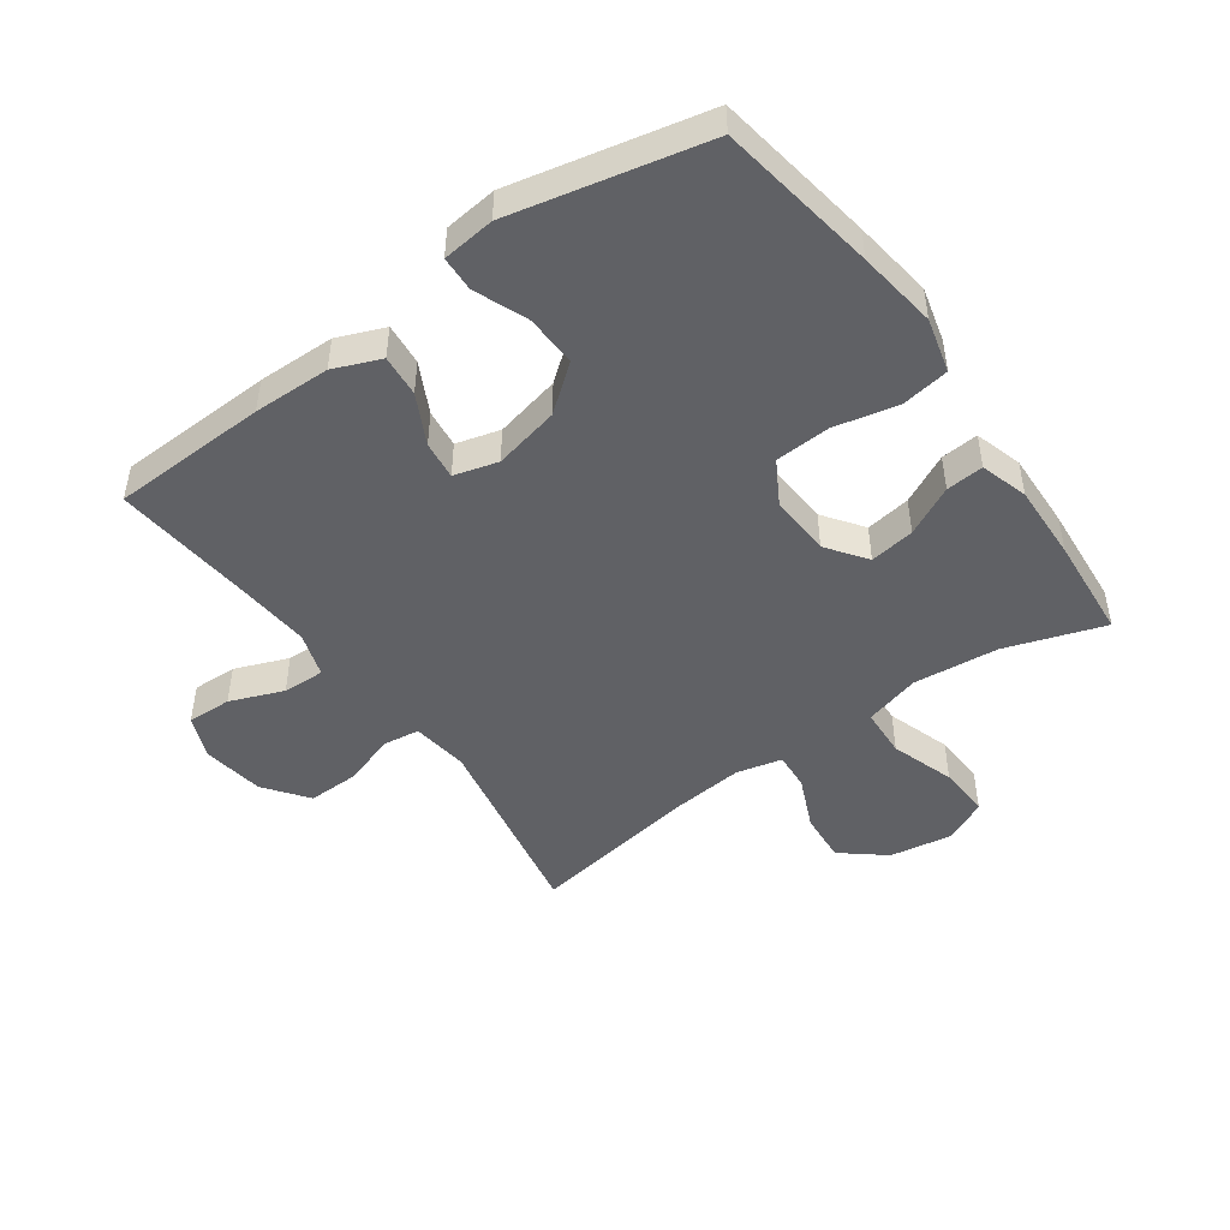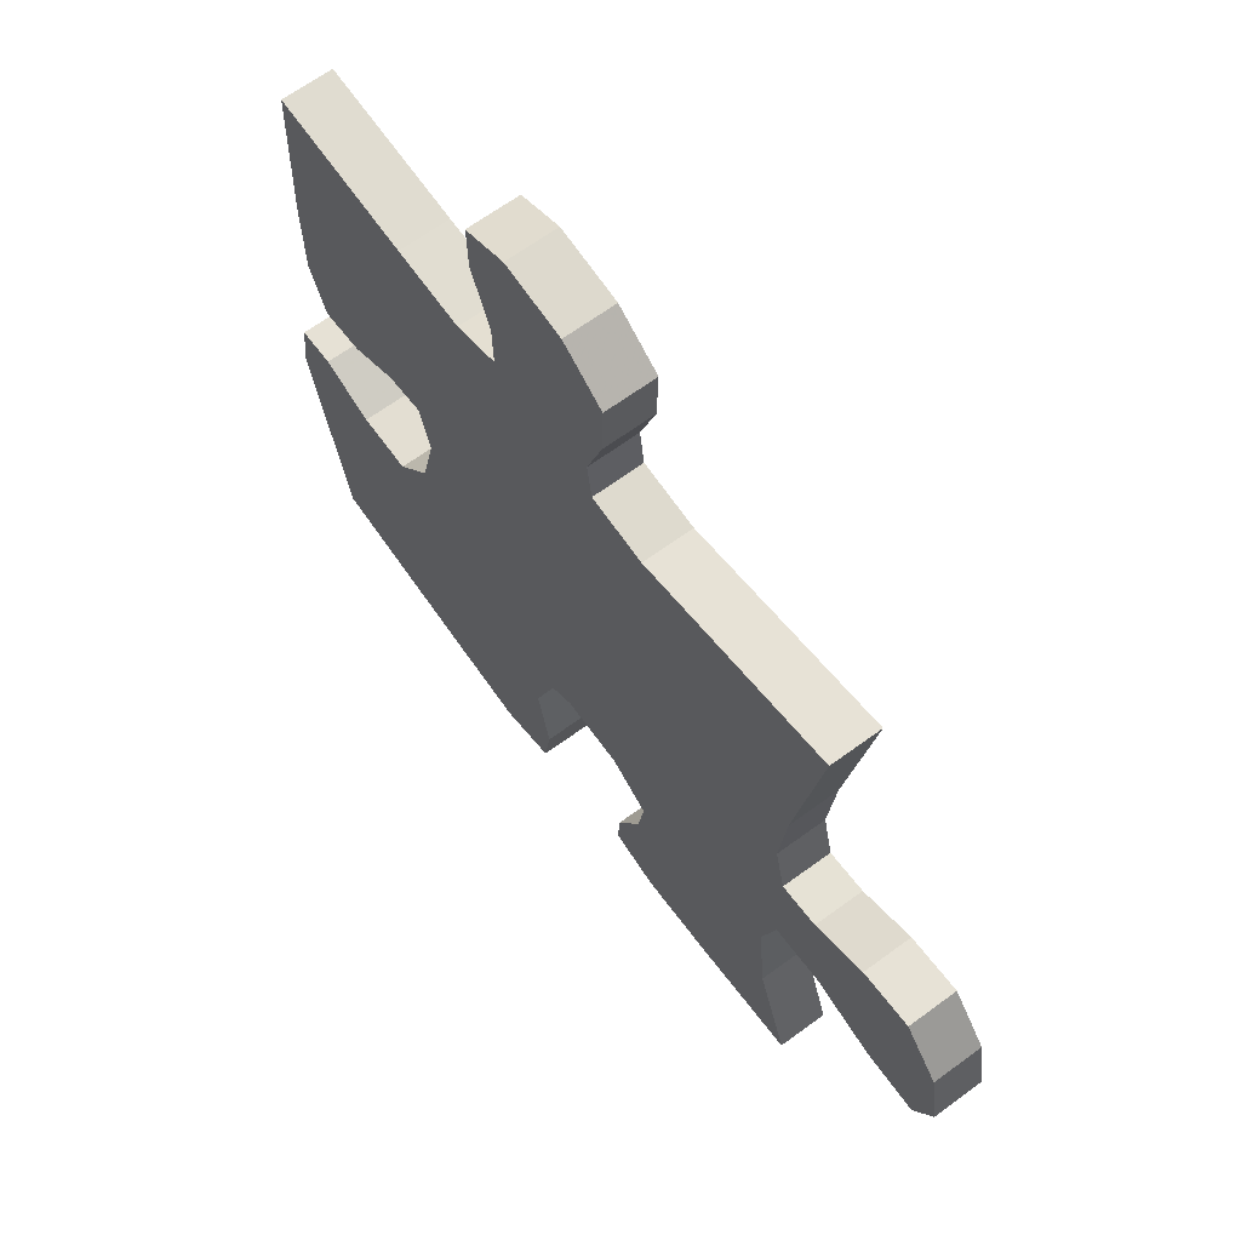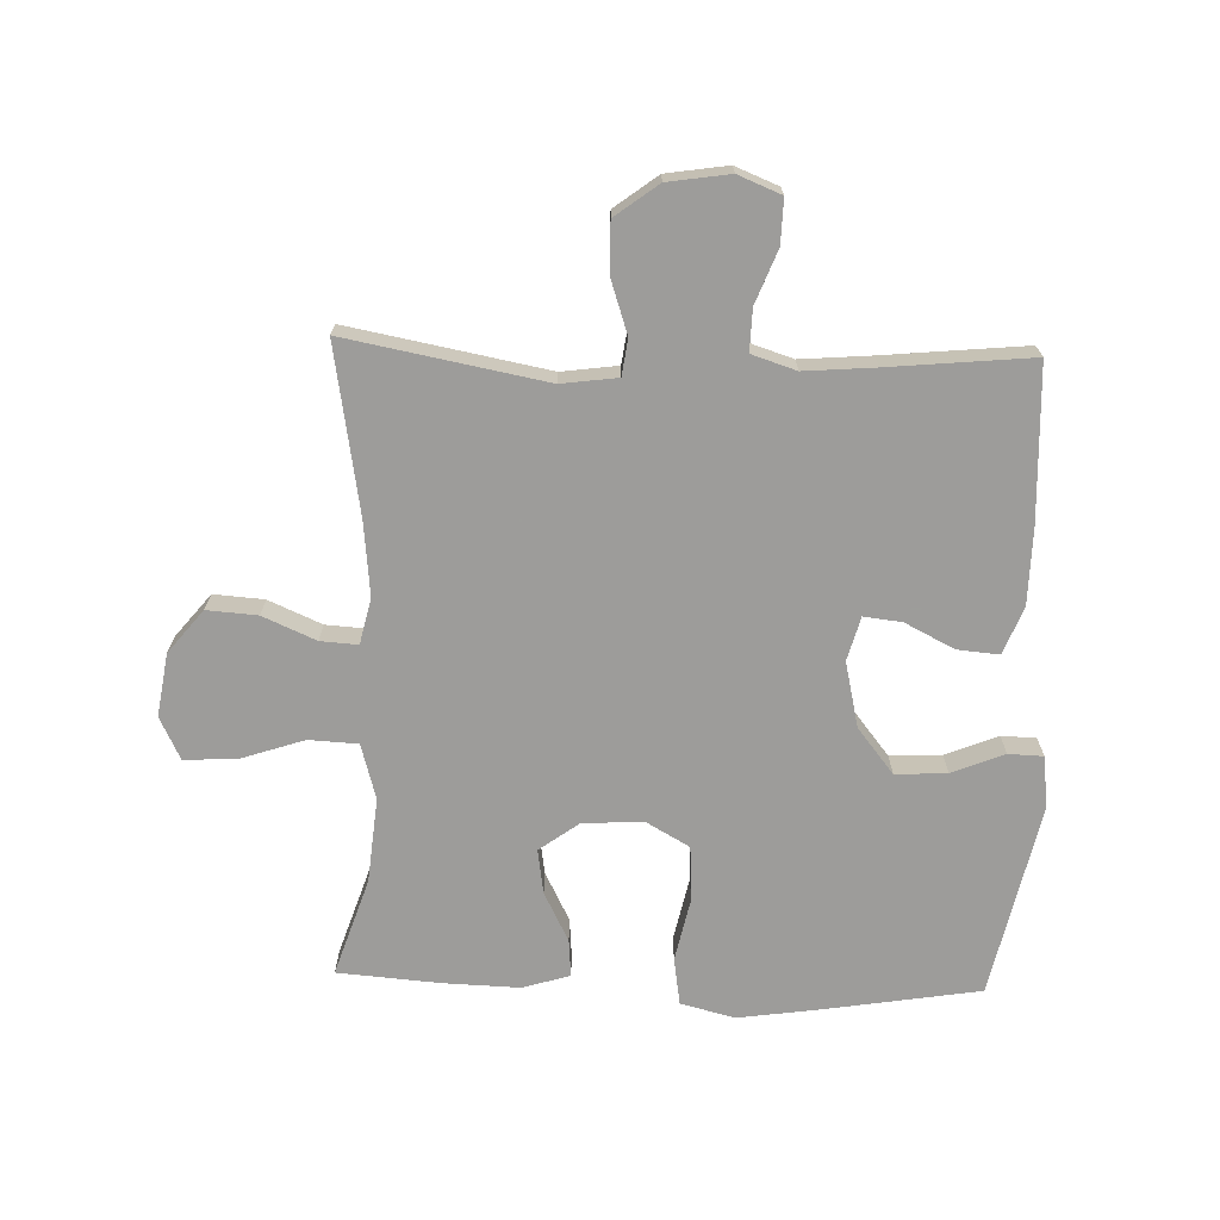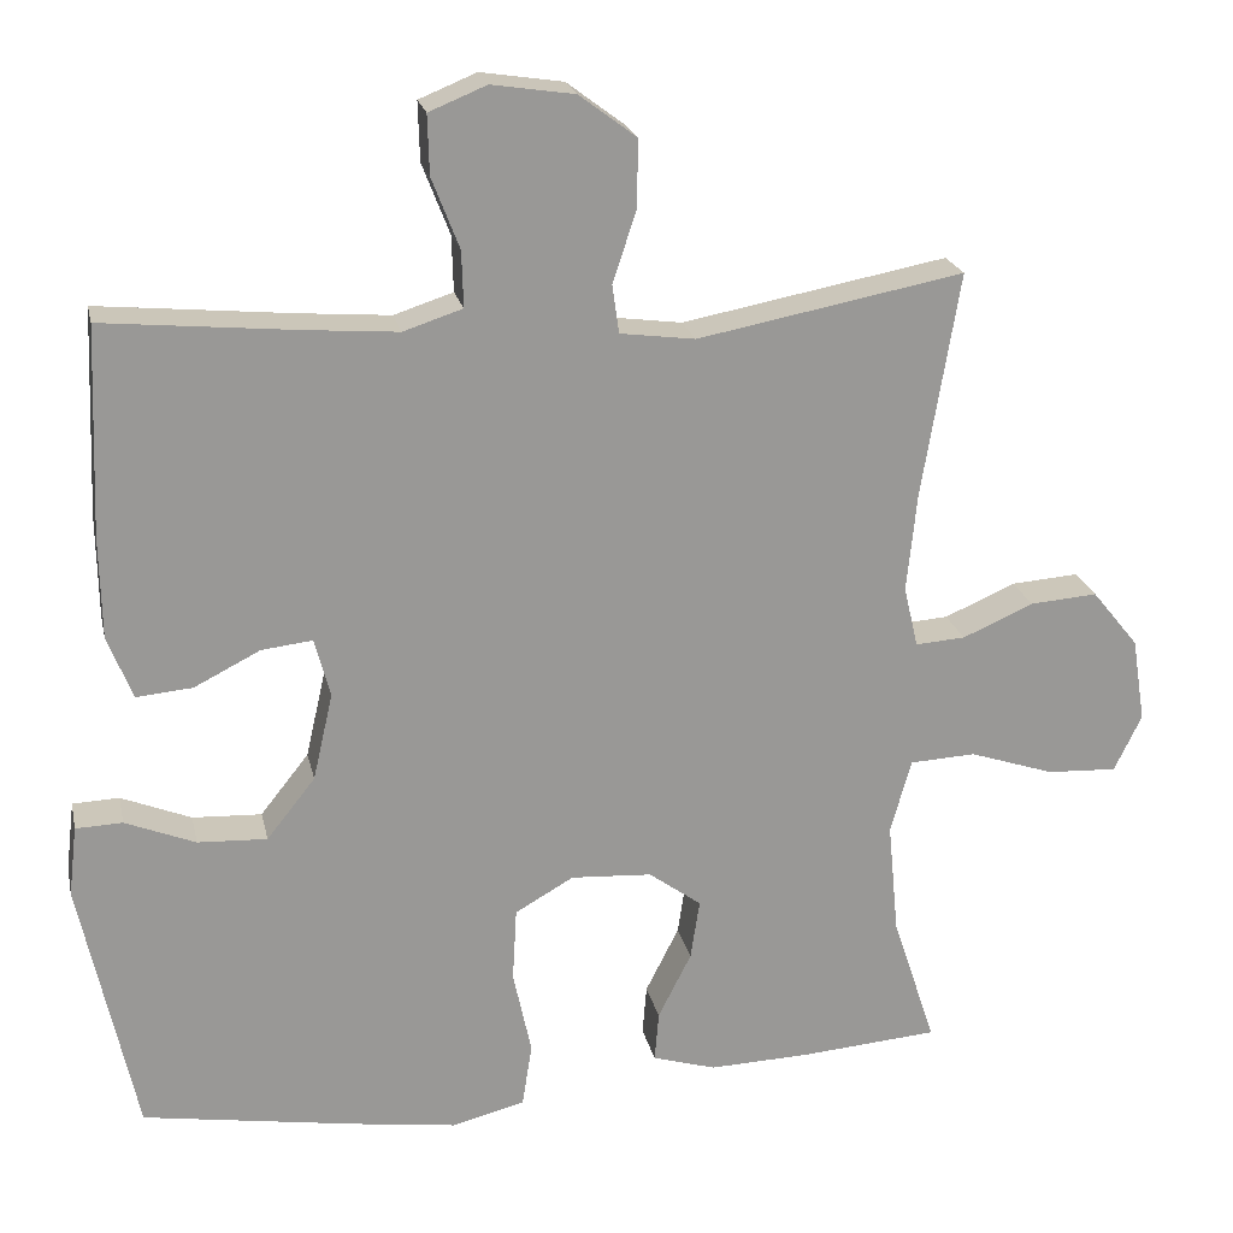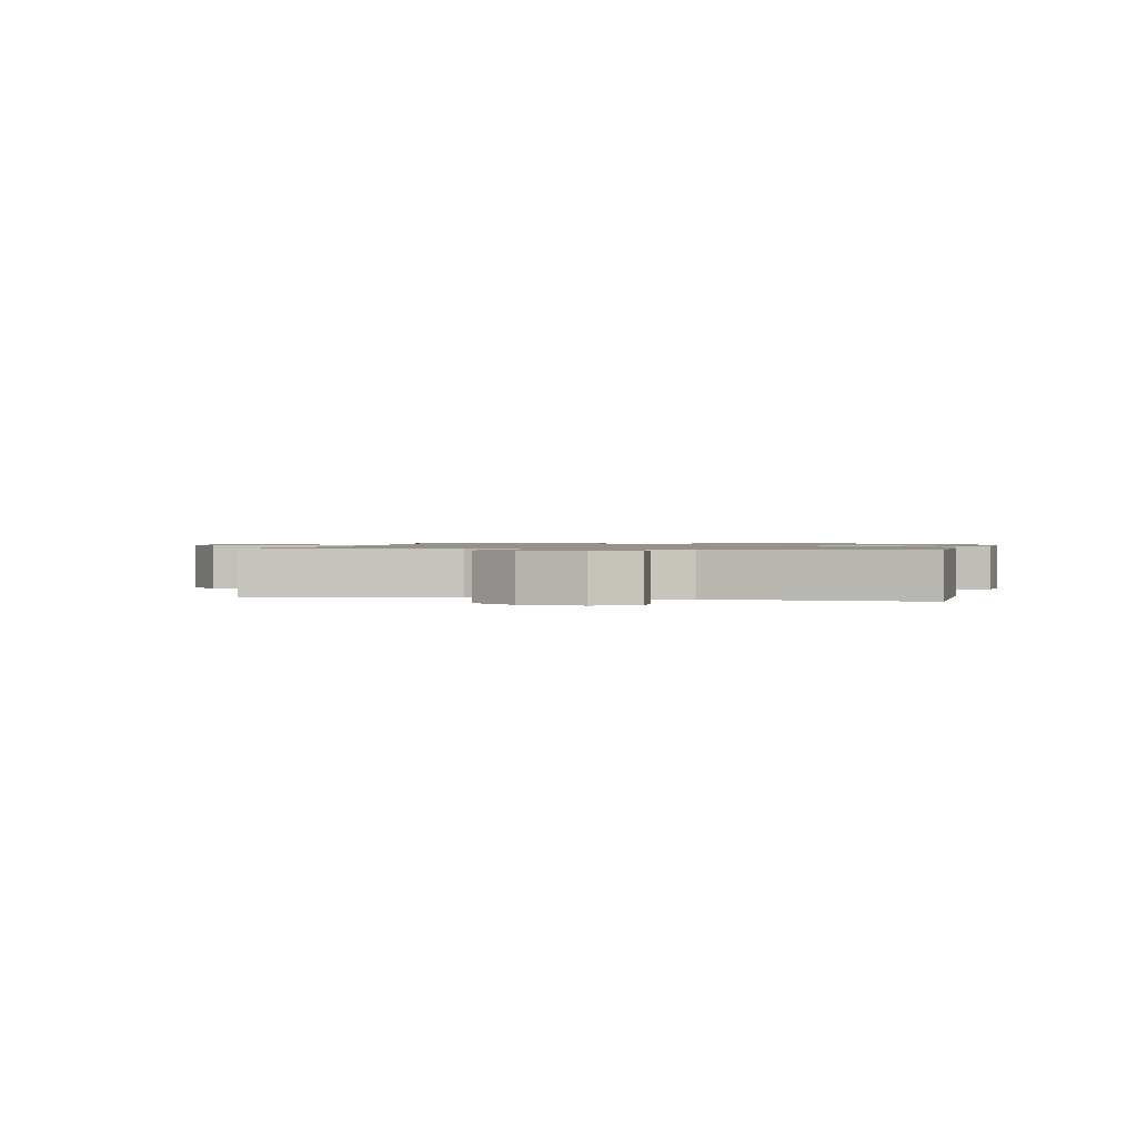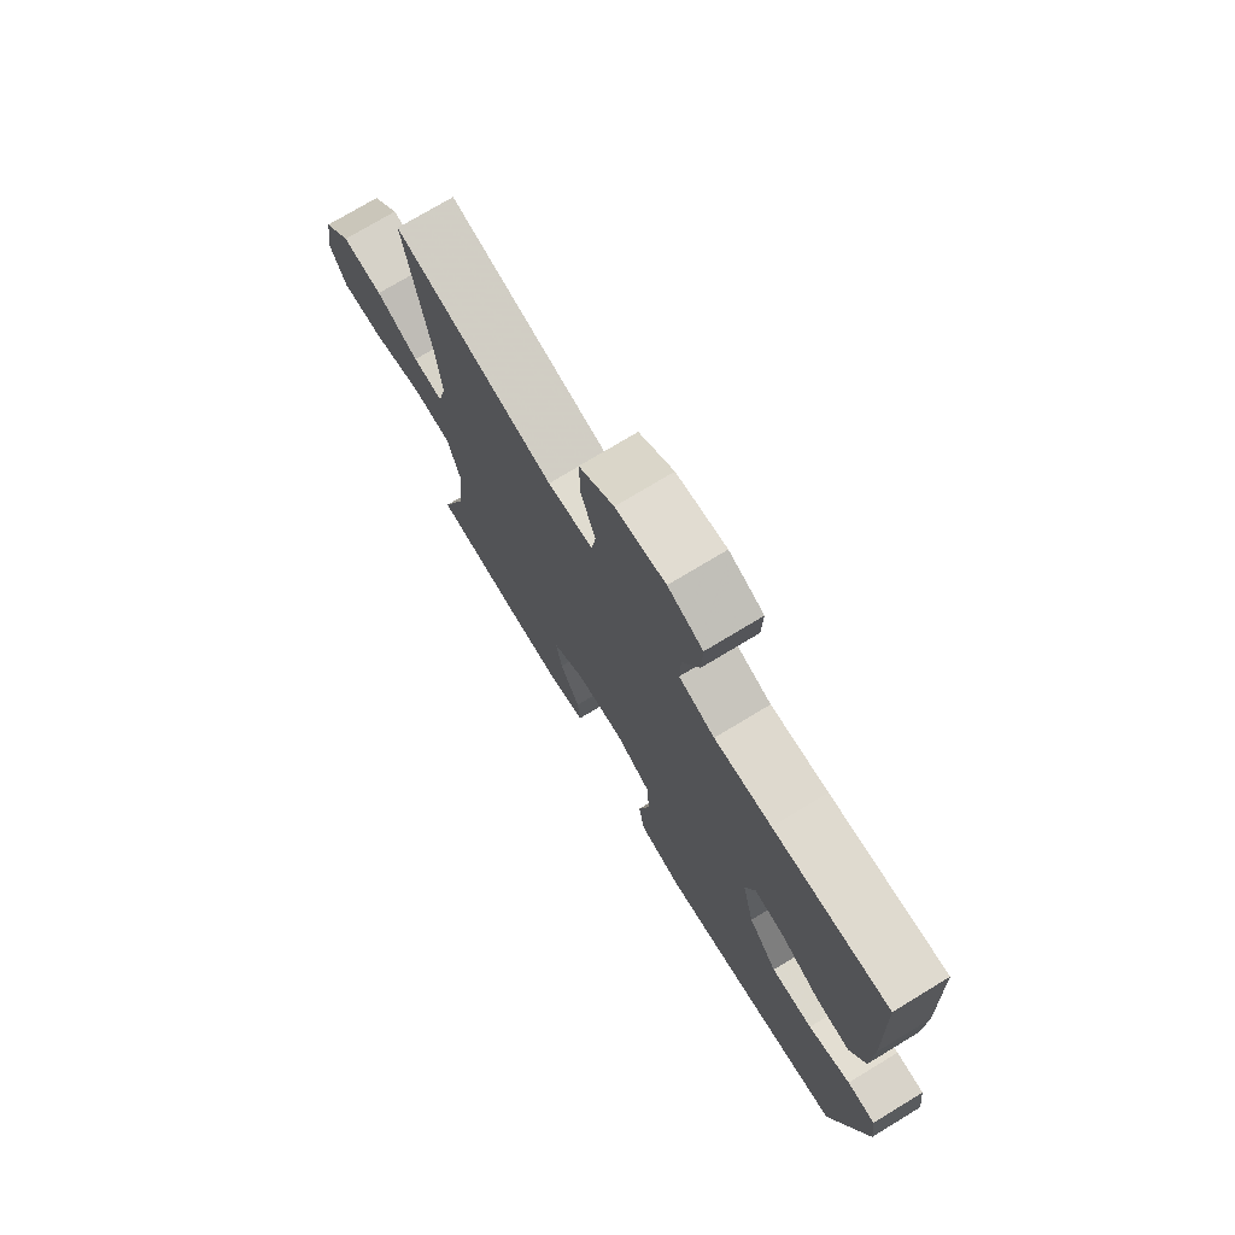
<metadata>
{"format":"obj","ext":"obj","renderer":"f3d","projection":"perspective","resolution":1024,"background":"white","views":[{"elev":-47.4,"azim":125.4,"up":"+Y"},{"elev":65.7,"azim":-126.4,"up":"+Z"},{"elev":-70.3,"azim":-1.8,"up":"+Y"},{"elev":21.5,"azim":167.9,"up":"+Z"},{"elev":1.1,"azim":10.9,"up":"+Y"},{"elev":74.6,"azim":58.8,"up":"+Z"}]}
</metadata>
<code>
v -0.5 0.07 -0.5
v -0.448 0.07 -0.343
v -0.435 0.07 -0.207
v -0.46 0.07 -0.118
v -0.539 0.07 -0.114
v -0.641 0.07 -0.148
v -0.725 0.07 -0.152
v -0.758 0.07 -0.084
v -0.742 0.07 0.017
v -0.686 0.07 0.086
v -0.605 0.07 0.08
v -0.52 0.07 0.043
v -0.46 0.07 0.039
v -0.443 0.07 0.112
v -0.455 0.07 0.23
v -0.5 0.07 0.5
v -0.181 0.07 0.44
v -0.091 0.07 0.452
v -0.083 0.07 0.51
v -0.111 0.07 0.594
v -0.113 0.07 0.676
v -0.044 0.07 0.728
v 0.055 0.07 0.743
v 0.124 0.07 0.715
v 0.122 0.07 0.644
v 0.089 0.07 0.559
v 0.087 0.07 0.492
v 0.158 0.07 0.469
v 0.271 0.07 0.478
v 0.5 0.07 0.5
v 0.51 0.07 0.251
v 0.508 0.07 0.128
v 0.478 0.07 0.053
v 0.411 0.07 0.059
v 0.332 0.07 0.099
v 0.271 0.07 0.106
v 0.252 0.07 0.036
v 0.276 0.07 -0.069
v 0.334 0.07 -0.142
v 0.417 0.07 -0.138
v 0.501 0.07 -0.104
v 0.557 0.07 -0.106
v 0.567 0.07 -0.19
v 0.5 0.07 -0.5
v 0.246 0.07 -0.541
v 0.119 0.07 -0.559
v 0.032 0.07 -0.537
v 0.02 0.07 -0.461
v 0.042 0.07 -0.359
v 0.037 0.07 -0.271
v -0.033 0.07 -0.231
v -0.13 0.07 -0.237
v -0.193 0.07 -0.283
v -0.182 0.07 -0.355
v -0.142 0.07 -0.434
v -0.137 0.07 -0.494
v -0.213 0.07 -0.517
v -0.335 0.07 -0.513
v -0.5 0 -0.5
v -0.448 0 -0.343
v -0.435 0 -0.207
v -0.46 0 -0.118
v -0.539 0 -0.114
v -0.641 0 -0.148
v -0.725 0 -0.152
v -0.758 0 -0.084
v -0.742 0 0.017
v -0.686 0 0.086
v -0.605 0 0.08
v -0.52 0 0.043
v -0.46 0 0.039
v -0.443 0 0.112
v -0.455 0 0.23
v -0.5 0 0.5
v -0.181 0 0.44
v -0.091 0 0.452
v -0.083 0 0.51
v -0.111 0 0.594
v -0.113 0 0.676
v -0.044 0 0.728
v 0.055 0 0.743
v 0.124 0 0.715
v 0.122 0 0.644
v 0.089 0 0.559
v 0.087 0 0.492
v 0.158 0 0.469
v 0.271 0 0.478
v 0.5 0 0.5
v 0.51 0 0.251
v 0.508 0 0.128
v 0.478 0 0.053
v 0.411 0 0.059
v 0.332 0 0.099
v 0.271 0 0.106
v 0.252 0 0.036
v 0.276 0 -0.069
v 0.334 0 -0.142
v 0.417 0 -0.138
v 0.501 0 -0.104
v 0.557 0 -0.106
v 0.567 0 -0.19
v 0.5 0 -0.5
v 0.246 0 -0.541
v 0.119 0 -0.559
v 0.032 0 -0.537
v 0.02 0 -0.461
v 0.042 0 -0.359
v 0.037 0 -0.271
v -0.033 0 -0.231
v -0.13 0 -0.237
v -0.193 0 -0.283
v -0.182 0 -0.355
v -0.142 0 -0.434
v -0.137 0 -0.494
v -0.213 0 -0.517
v -0.335 0 -0.513
f 58 1 2
f 57 58 2
f 56 57 2
f 55 56 2
f 54 55 2
f 53 54 2 3
f 52 53 3 4
f 51 52 4
f 47 48 49
f 46 47 49
f 45 46 49
f 44 45 49
f 43 44 49
f 42 43 49
f 41 42 49
f 40 41 49
f 39 40 49 50
f 38 39 50 51
f 33 34 35
f 32 33 35
f 31 32 35
f 30 31 35
f 29 30 35
f 28 29 35 36
f 27 28 36 37
f 24 25 26
f 23 24 26
f 22 23 26
f 21 22 26
f 20 21 26
f 19 20 26
f 18 19 26 27
f 15 16 17
f 14 15 17 18
f 38 51 4
f 37 38 4
f 27 37 4
f 18 27 4
f 14 18 4
f 13 14 4
f 10 11 12
f 9 10 12
f 8 9 12
f 7 8 12
f 6 7 12
f 5 6 12
f 4 5 12 13
f 60 59 116
f 60 116 115
f 60 115 114
f 60 114 113
f 60 113 112
f 61 60 112 111
f 62 61 111 110
f 62 110 109
f 107 106 105
f 107 105 104
f 107 104 103
f 107 103 102
f 107 102 101
f 107 101 100
f 107 100 99
f 107 99 98
f 108 107 98 97
f 109 108 97 96
f 93 92 91
f 93 91 90
f 93 90 89
f 93 89 88
f 93 88 87
f 94 93 87 86
f 95 94 86 85
f 84 83 82
f 84 82 81
f 84 81 80
f 84 80 79
f 84 79 78
f 84 78 77
f 85 84 77 76
f 75 74 73
f 76 75 73 72
f 62 109 96
f 62 96 95
f 62 95 85
f 62 85 76
f 62 76 72
f 62 72 71
f 70 69 68
f 70 68 67
f 70 67 66
f 70 66 65
f 70 65 64
f 70 64 63
f 71 70 63 62
f 1 59 60 2
f 2 60 61 3
f 3 61 62 4
f 4 62 63 5
f 5 63 64 6
f 6 64 65 7
f 7 65 66 8
f 8 66 67 9
f 9 67 68 10
f 10 68 69 11
f 11 69 70 12
f 12 70 71 13
f 13 71 72 14
f 14 72 73 15
f 15 73 74 16
f 16 74 75 17
f 17 75 76 18
f 18 76 77 19
f 19 77 78 20
f 20 78 79 21
f 21 79 80 22
f 22 80 81 23
f 23 81 82 24
f 24 82 83 25
f 25 83 84 26
f 26 84 85 27
f 27 85 86 28
f 28 86 87 29
f 29 87 88 30
f 30 88 89 31
f 31 89 90 32
f 32 90 91 33
f 33 91 92 34
f 34 92 93 35
f 35 93 94 36
f 36 94 95 37
f 37 95 96 38
f 38 96 97 39
f 39 97 98 40
f 40 98 99 41
f 41 99 100 42
f 42 100 101 43
f 43 101 102 44
f 44 102 103 45
f 45 103 104 46
f 46 104 105 47
f 47 105 106 48
f 48 106 107 49
f 49 107 108 50
f 50 108 109 51
f 51 109 110 52
f 52 110 111 53
f 53 111 112 54
f 54 112 113 55
f 55 113 114 56
f 56 114 115 57
f 57 115 116 58
f 58 116 59 1

</code>
